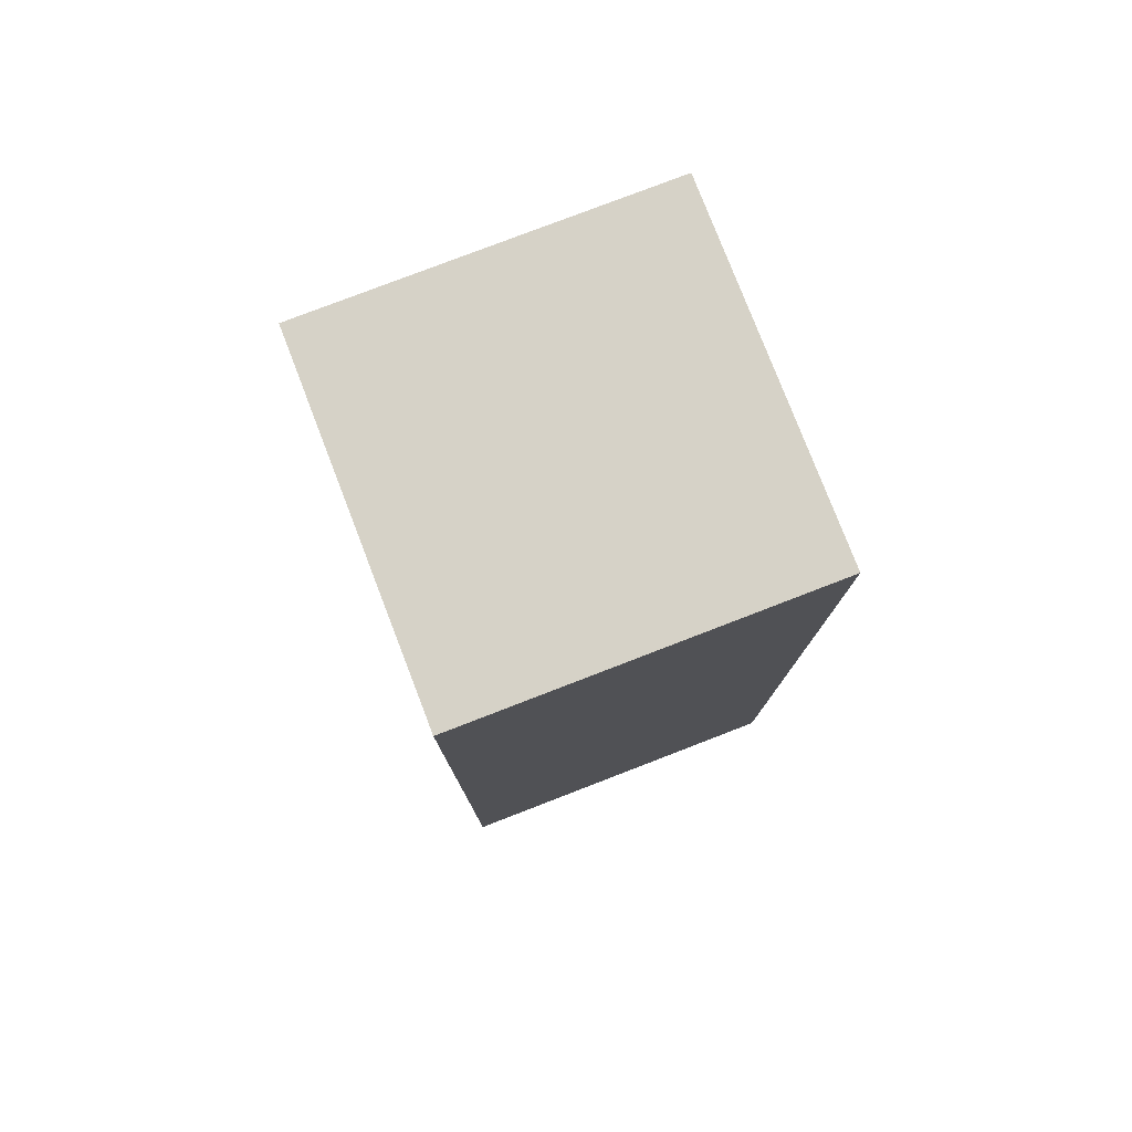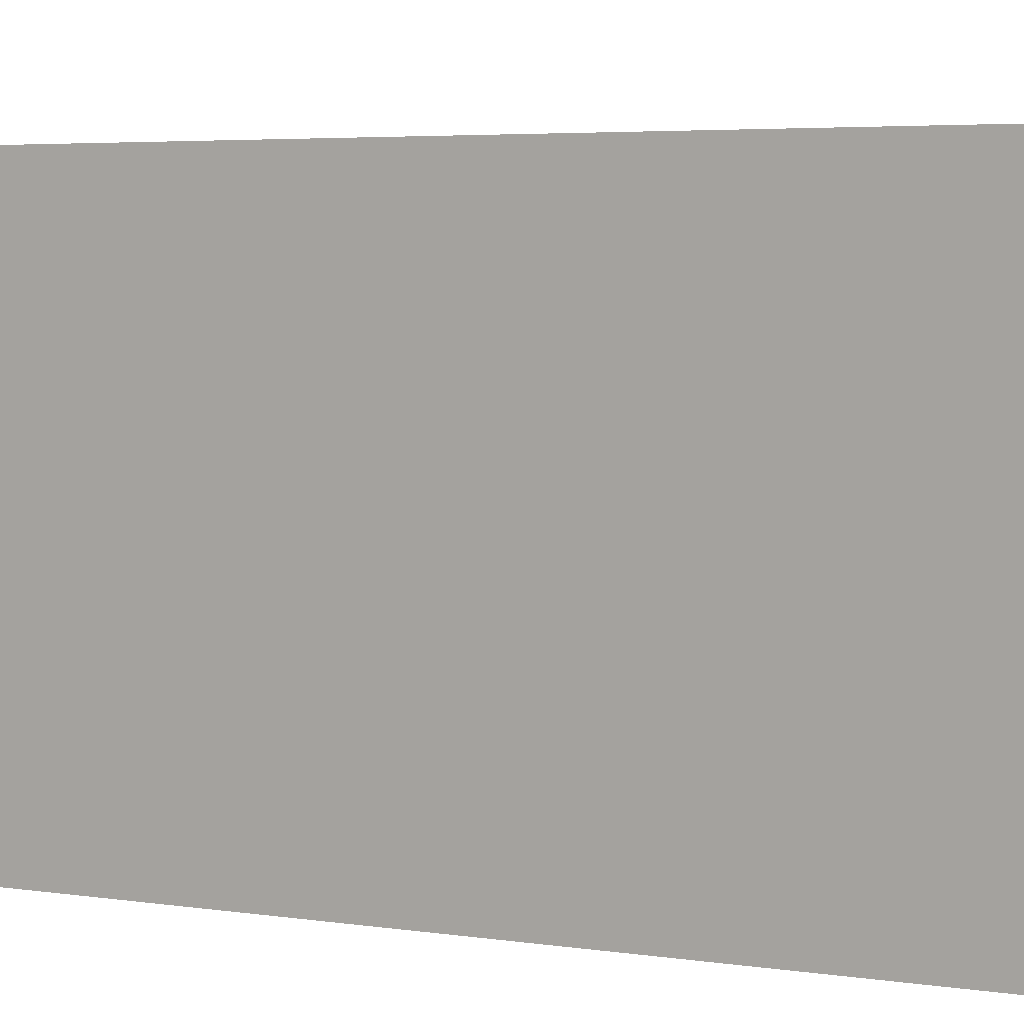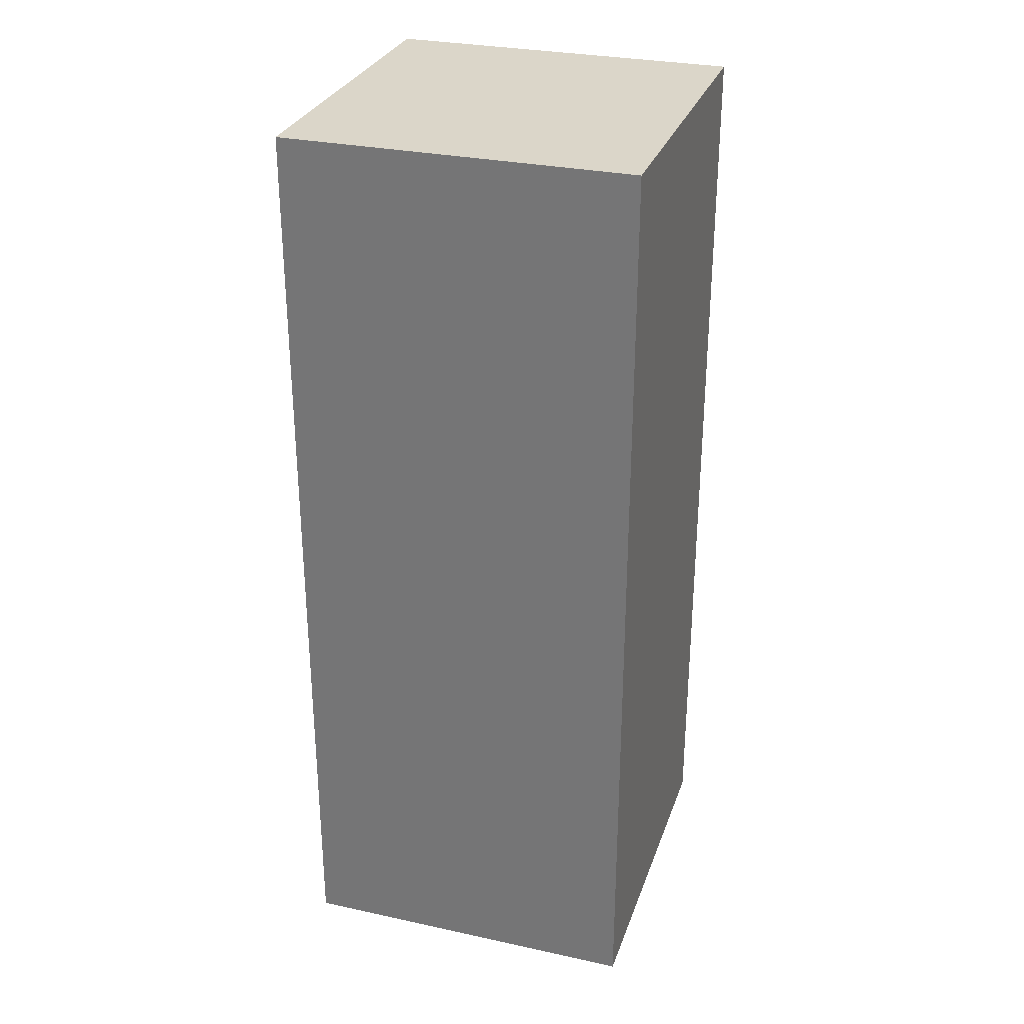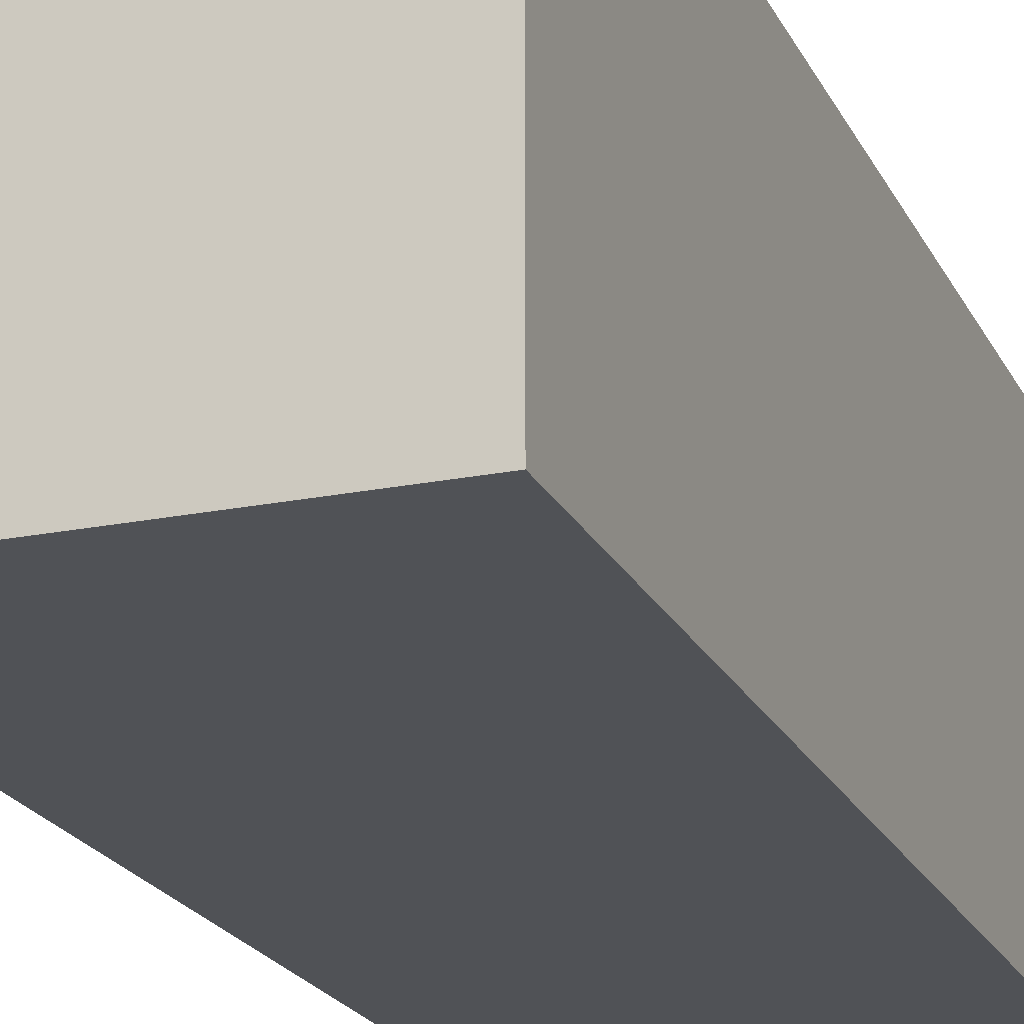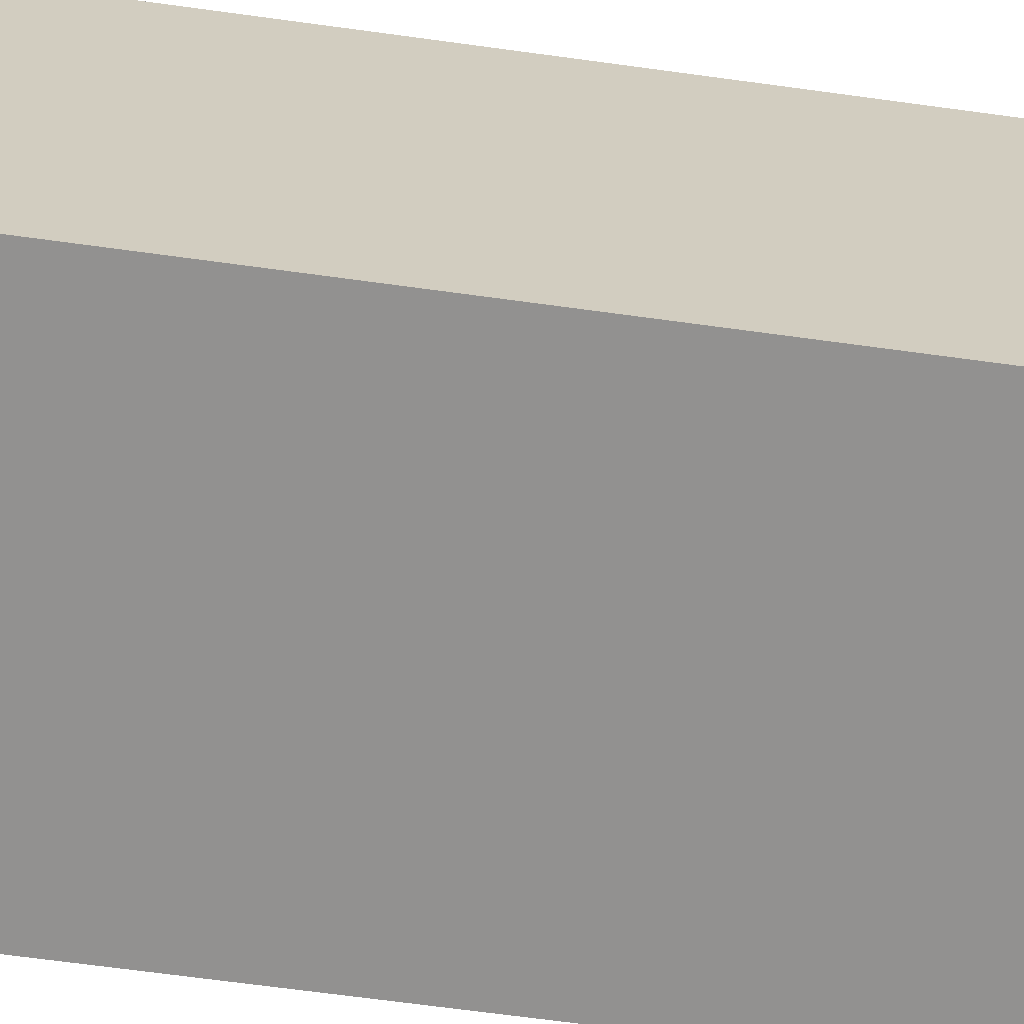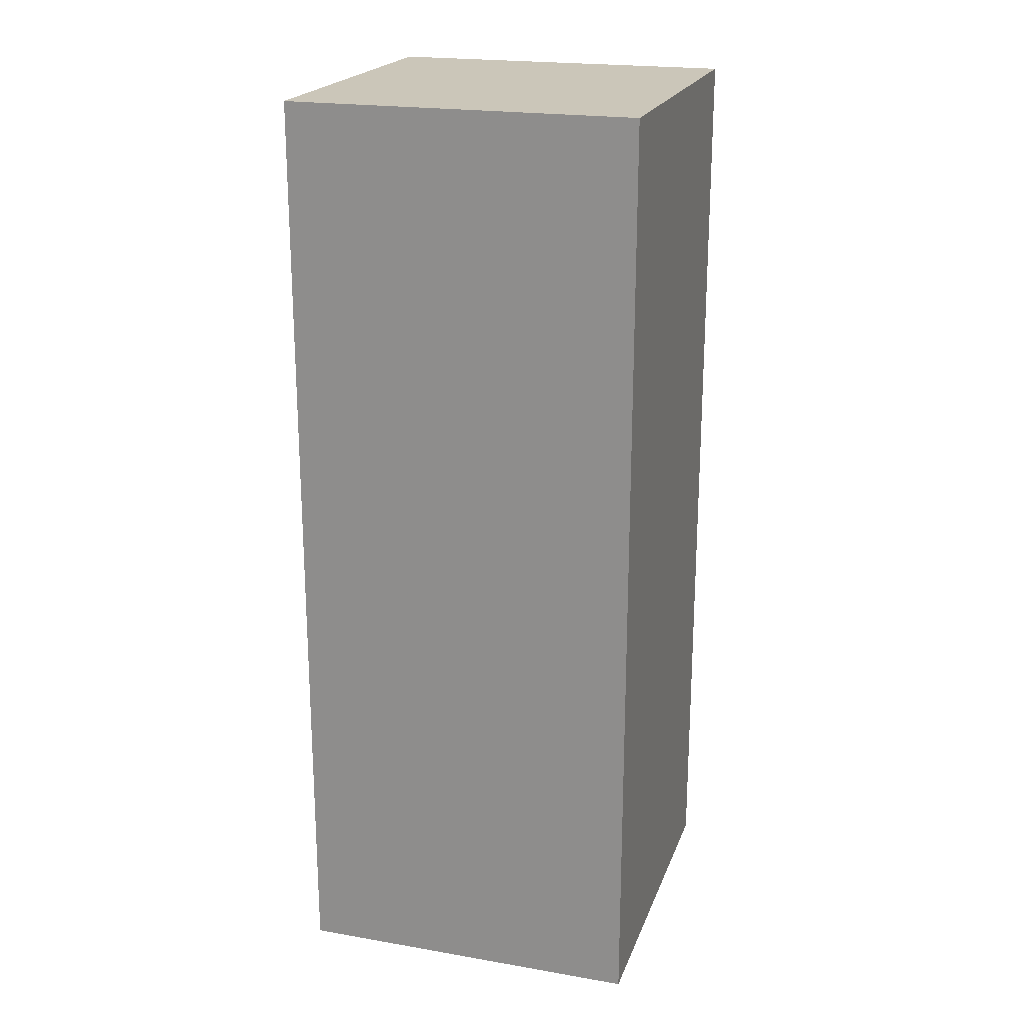
<metadata>
{"format":"obj","ext":"obj","renderer":"f3d","projection":"perspective","resolution":1024,"background":"white","views":[{"elev":78.5,"azim":-111.1,"up":"+Z"},{"elev":3.3,"azim":123.6,"up":"+Y"},{"elev":29.8,"azim":-162.4,"up":"+Z"},{"elev":-21.0,"azim":20.0,"up":"+Y"},{"elev":-66.1,"azim":-97.9,"up":"+Y"},{"elev":21.0,"azim":107.1,"up":"+Z"}]}
</metadata>
<code>
v 0.00103 0.0008322 0.04256
v 0.00103 -0.0106 0.04256
v 0.00103 0.0008322 0.01207
v -0.0104 0.0008322 0.01207
v -0.0104 -0.0106 0.04256
v -0.0104 -0.0106 0.01207
v -0.0104 0.0008322 0.04256
v 0.00103 -0.0106 0.01207
f 1 2 3
f 1 3 4
f 5 2 1
f 6 4 3
f 6 5 4
f 6 2 5
f 7 5 1
f 7 1 4
f 7 4 5
f 8 6 3
f 8 3 2
f 8 2 6

</code>
